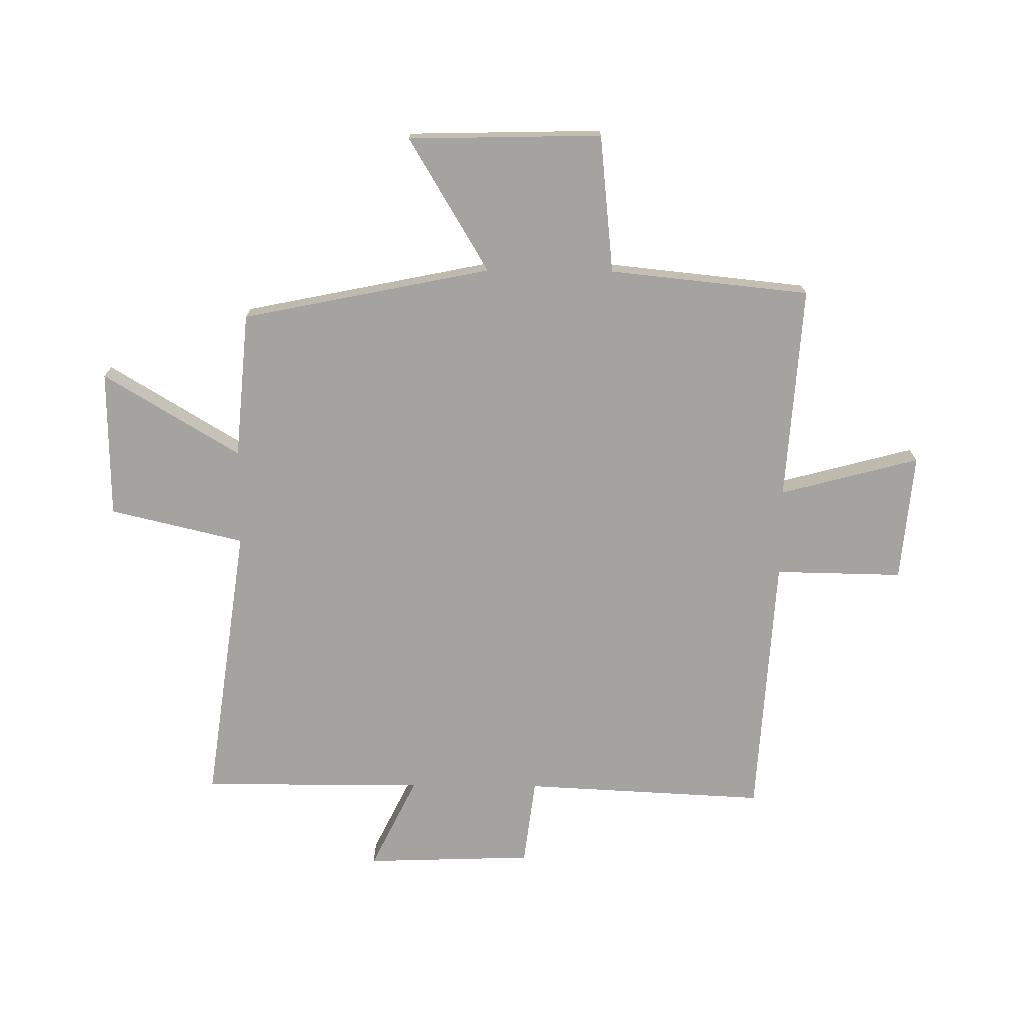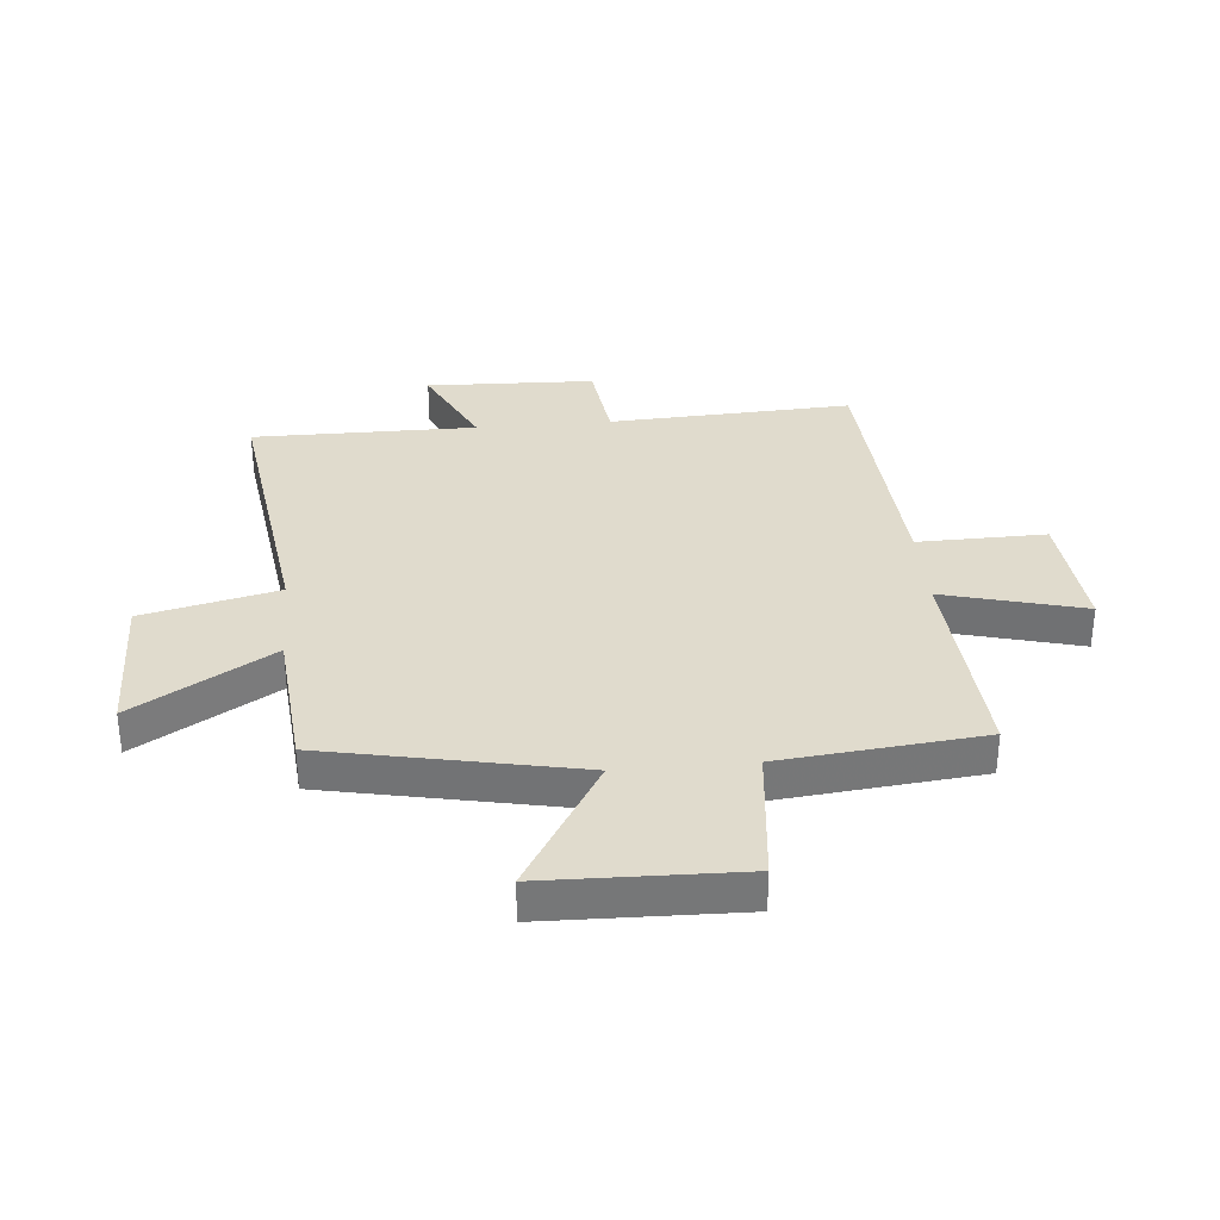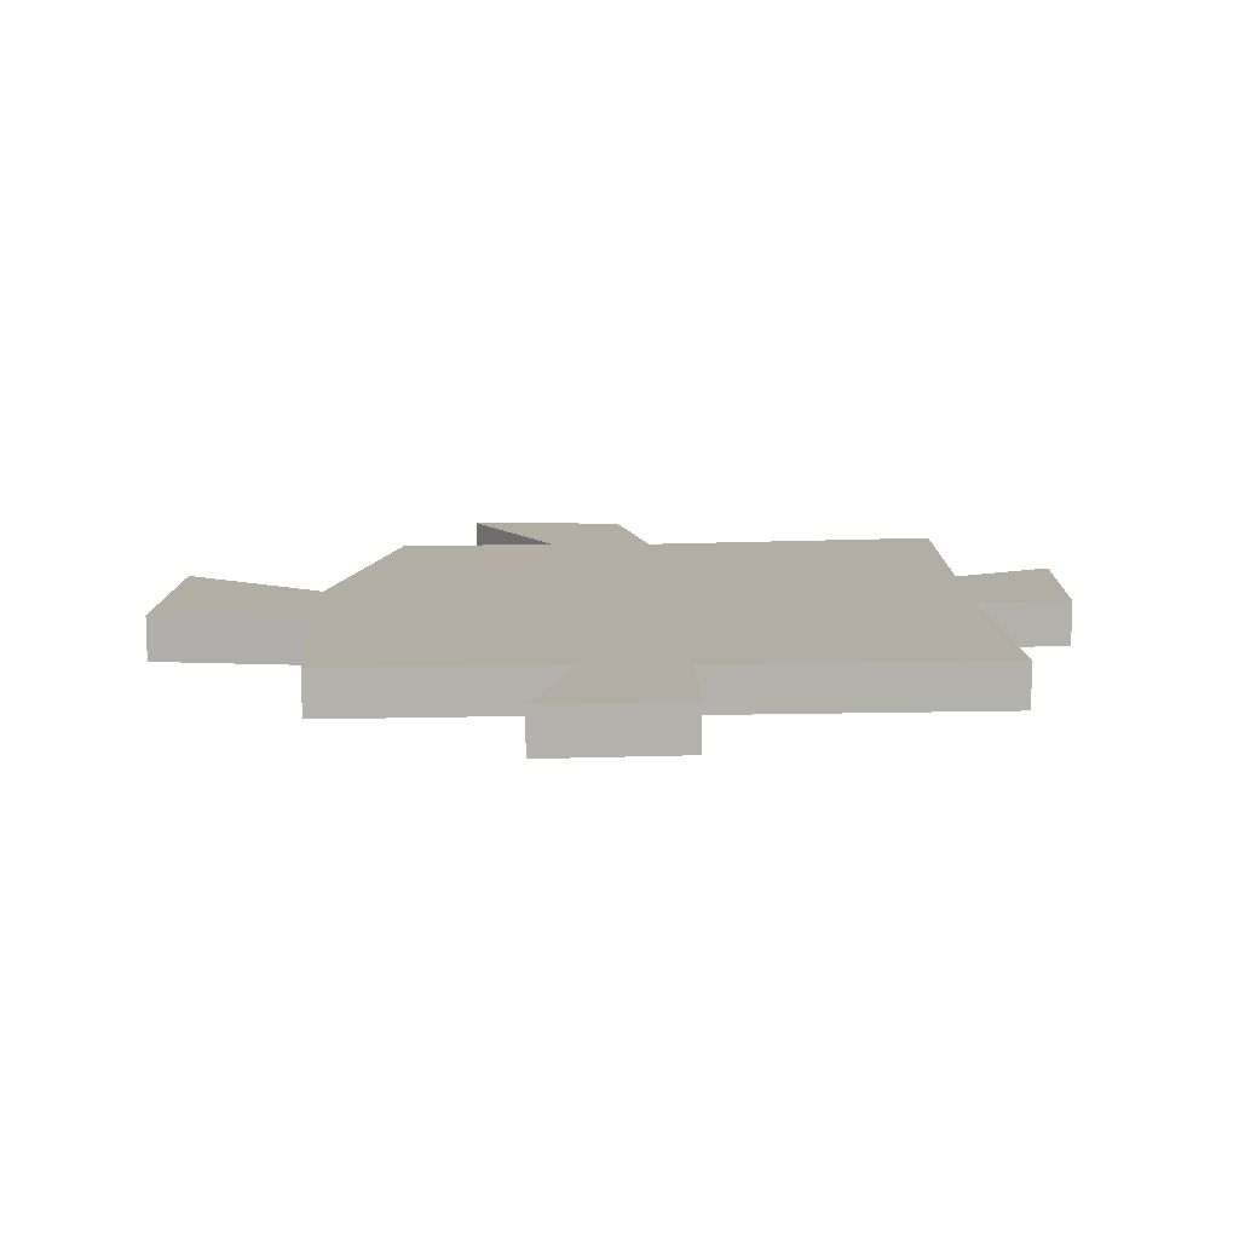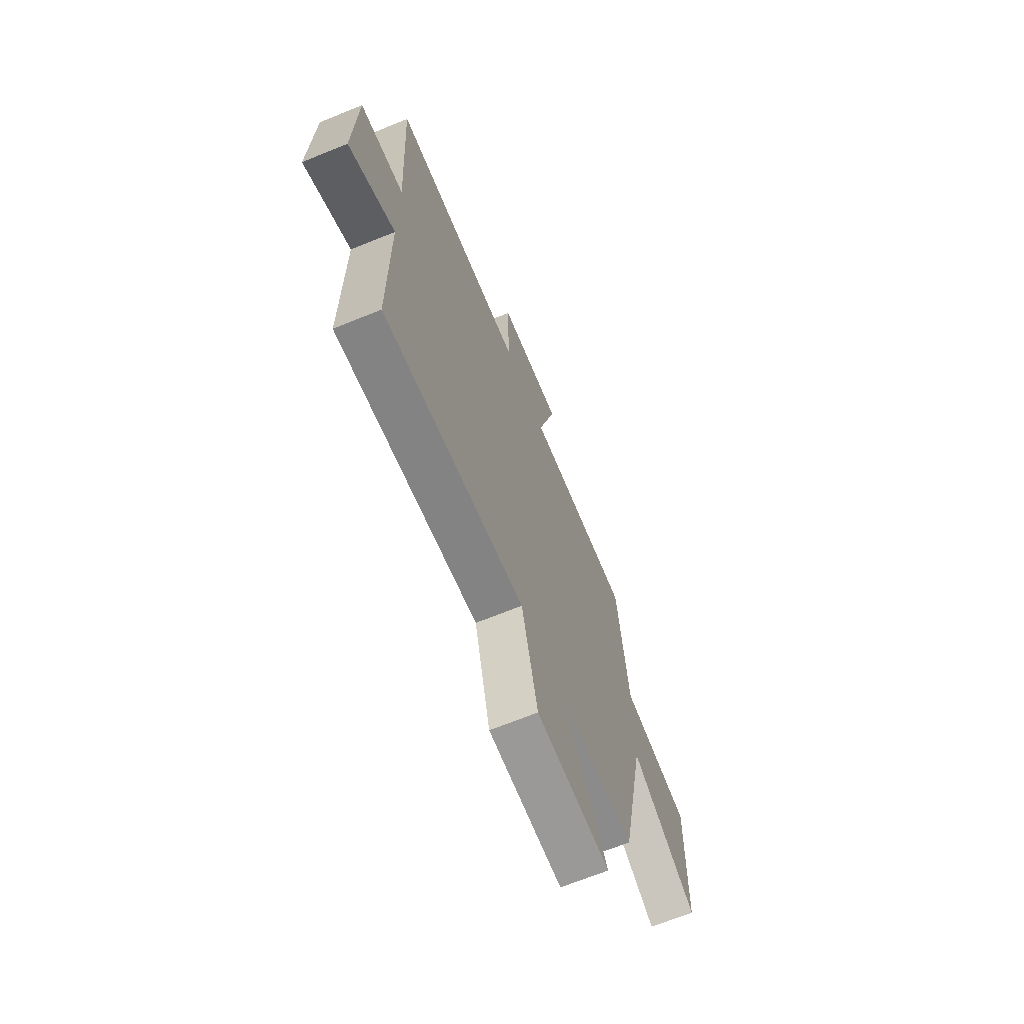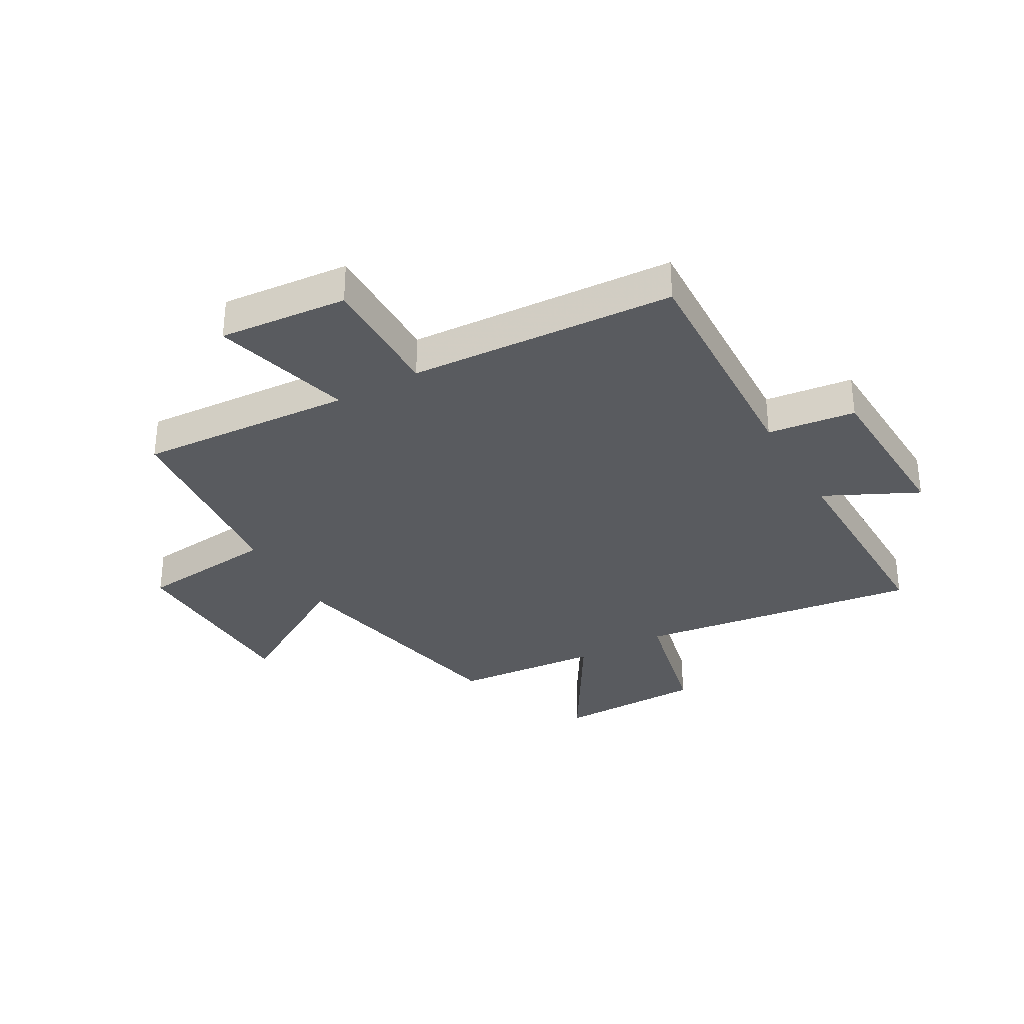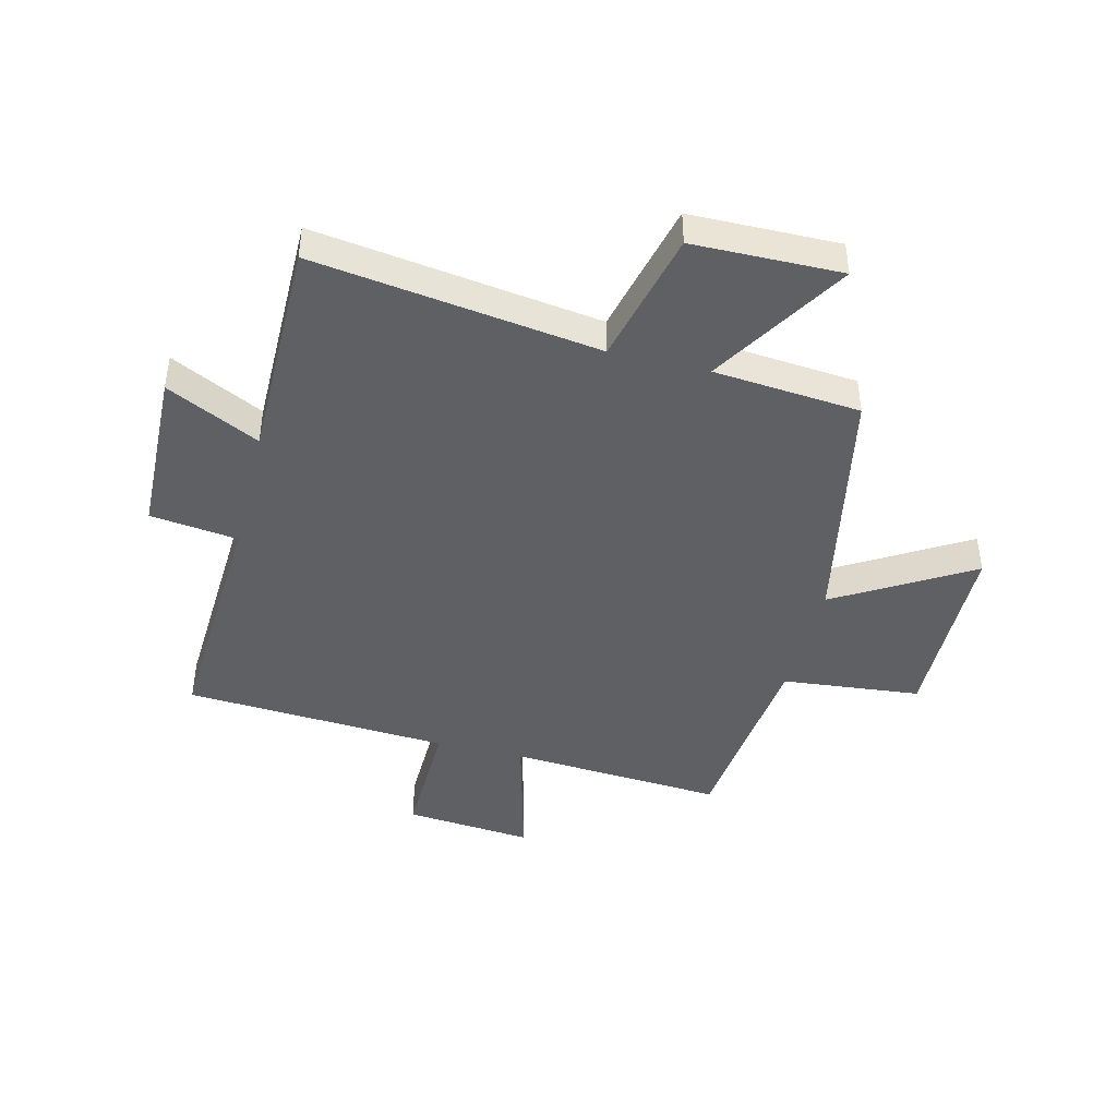
<metadata>
{"format":"obj","ext":"obj","renderer":"f3d","projection":"perspective","resolution":1024,"background":"white","views":[{"elev":-73.0,"azim":-90.5,"up":"+Y"},{"elev":33.3,"azim":-95.1,"up":"+Y"},{"elev":11.0,"azim":0.1,"up":"+Y"},{"elev":-68.2,"azim":112.1,"up":"+Z"},{"elev":-32.6,"azim":29.8,"up":"+Y"},{"elev":-43.5,"azim":165.9,"up":"+Y"}]}
</metadata>
<code>
v -0.412 0.07 -0.478
v -0.5 0.07 -0.045
v -0.732 0.07 -0.184
v -0.74 0.07 0.152
v -0.5 0.07 0.177
v -0.464 0.07 0.525
v -0.092 0.07 0.5
v -0.156 0.07 0.742
v 0.066 0.07 0.722
v 0.062 0.07 0.5
v 0.521 0.07 0.472
v 0.5 0.07 0.051
v 0.651 0.07 0.032
v 0.661 0.07 -0.26
v 0.5 0.07 -0.181
v 0.501 0.07 -0.568
v 0.01 0.07 -0.5
v -0.045 0.07 -0.733
v -0.301 0.07 -0.737
v -0.158 0.07 -0.5
v -0.412 0 -0.478
v -0.5 0 -0.045
v -0.732 0 -0.184
v -0.74 0 0.152
v -0.5 0 0.177
v -0.464 0 0.525
v -0.092 0 0.5
v -0.156 0 0.742
v 0.066 0 0.722
v 0.062 0 0.5
v 0.521 0 0.472
v 0.5 0 0.051
v 0.651 0 0.032
v 0.661 0 -0.26
v 0.5 0 -0.181
v 0.501 0 -0.568
v 0.01 0 -0.5
v -0.045 0 -0.733
v -0.301 0 -0.737
v -0.158 0 -0.5
f 17 18 19 20
f 17 20 1 2
f 15 16 17 2
f 12 13 14 15
f 12 15 2
f 10 11 12 2
f 7 8 9 10
f 7 10 2 3
f 5 6 7
f 5 7 3
f 3 4 5
f 40 39 38 37
f 22 21 40 37
f 22 37 36 35
f 35 34 33 32
f 22 35 32
f 22 32 31 30
f 30 29 28 27
f 23 22 30 27
f 27 26 25
f 23 27 25
f 25 24 23
f 1 21 22 2
f 2 22 23 3
f 3 23 24 4
f 4 24 25 5
f 5 25 26 6
f 6 26 27 7
f 7 27 28 8
f 8 28 29 9
f 9 29 30 10
f 10 30 31 11
f 11 31 32 12
f 12 32 33 13
f 13 33 34 14
f 14 34 35 15
f 15 35 36 16
f 16 36 37 17
f 17 37 38 18
f 18 38 39 19
f 19 39 40 20
f 20 40 21 1

</code>
